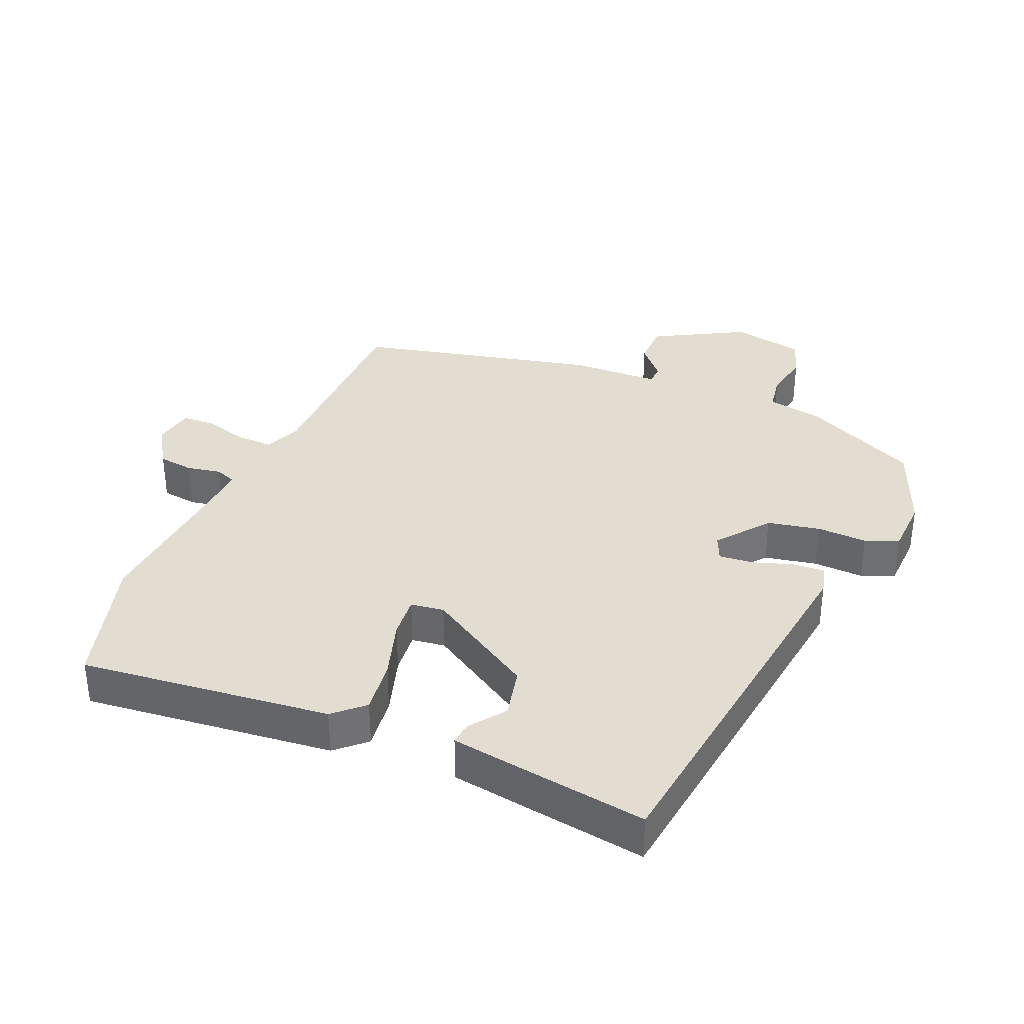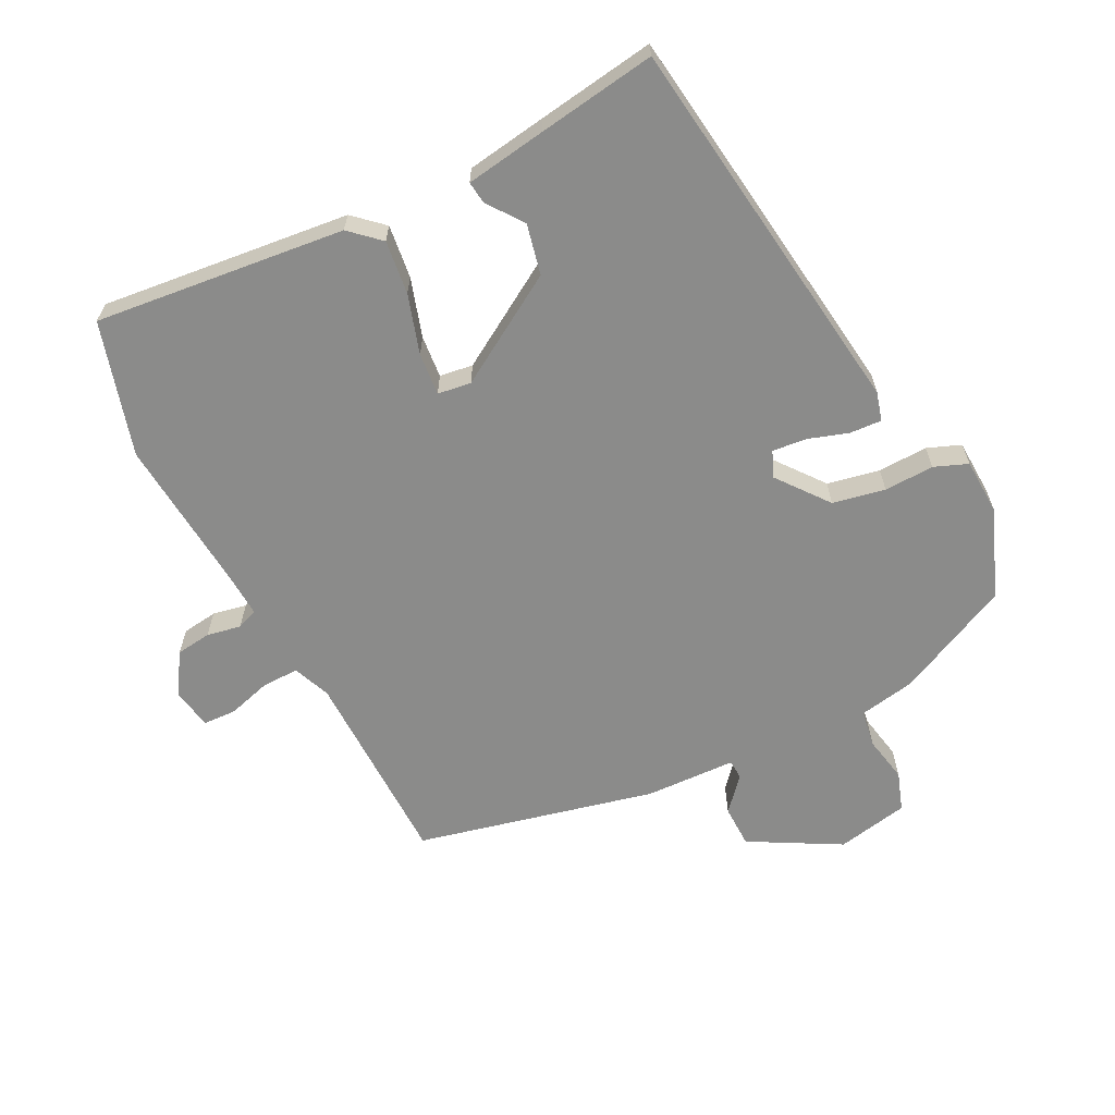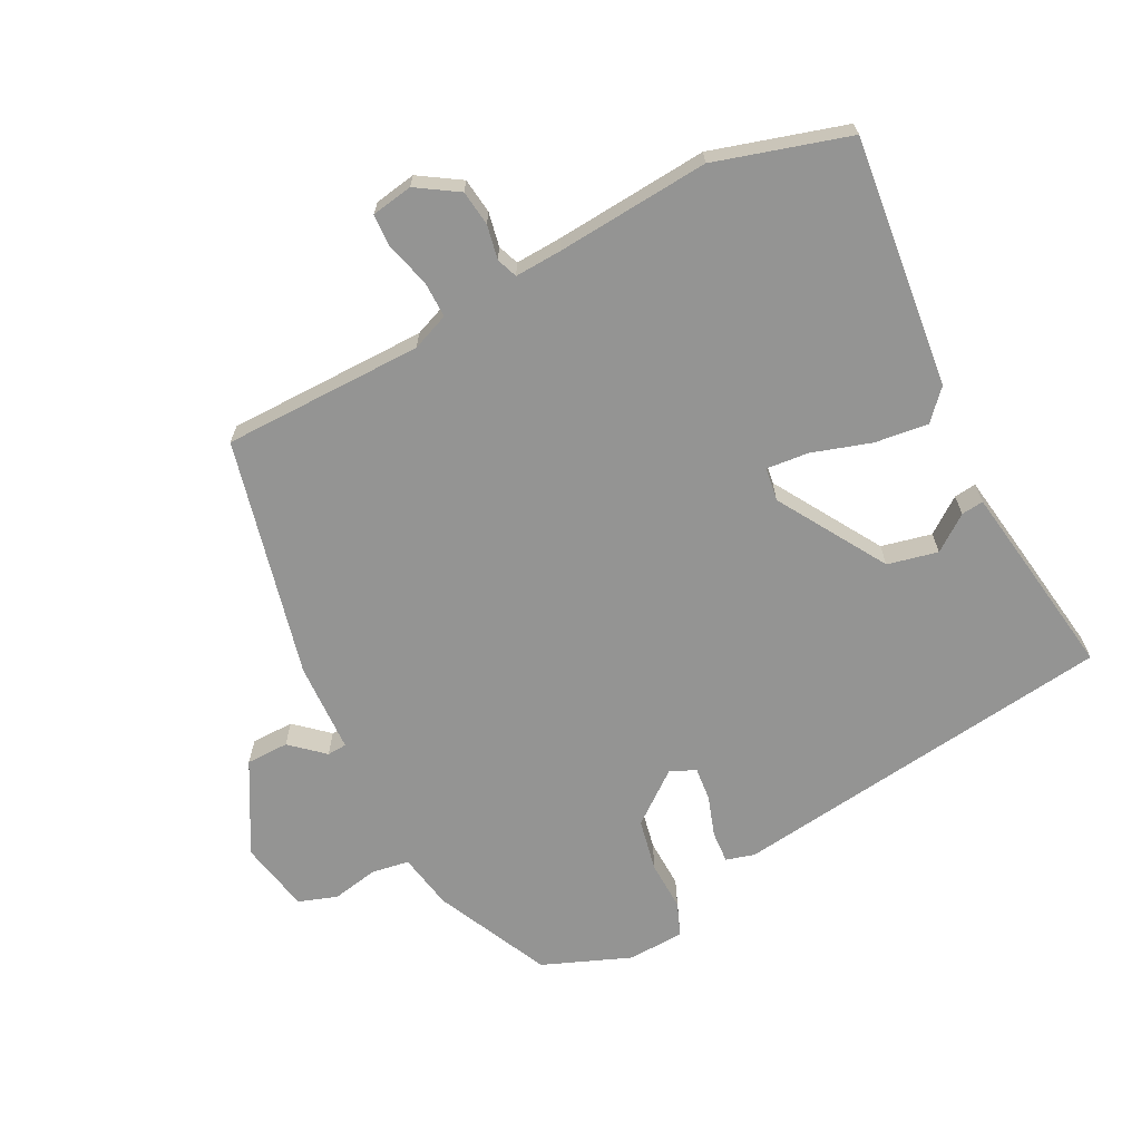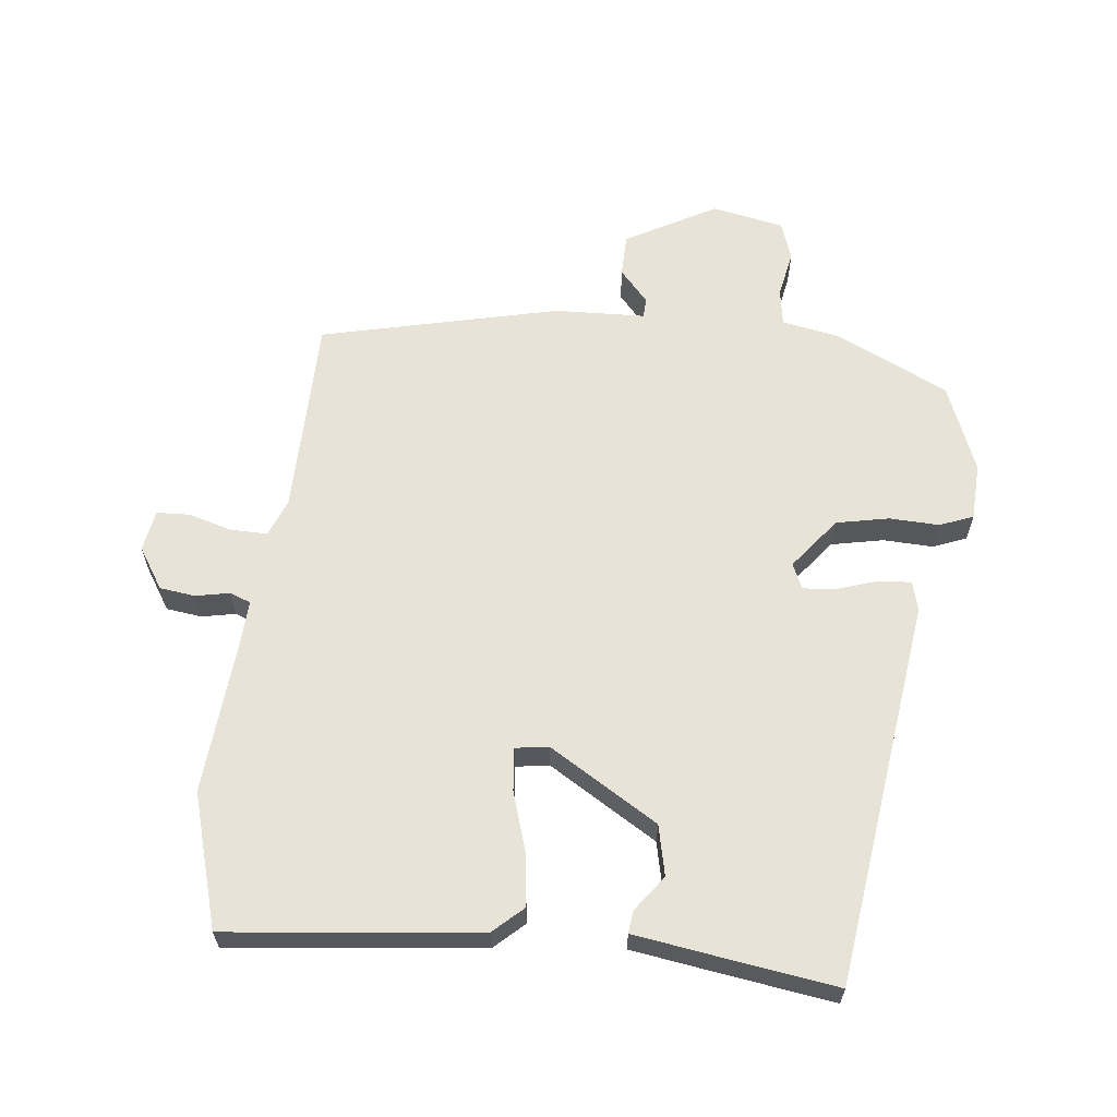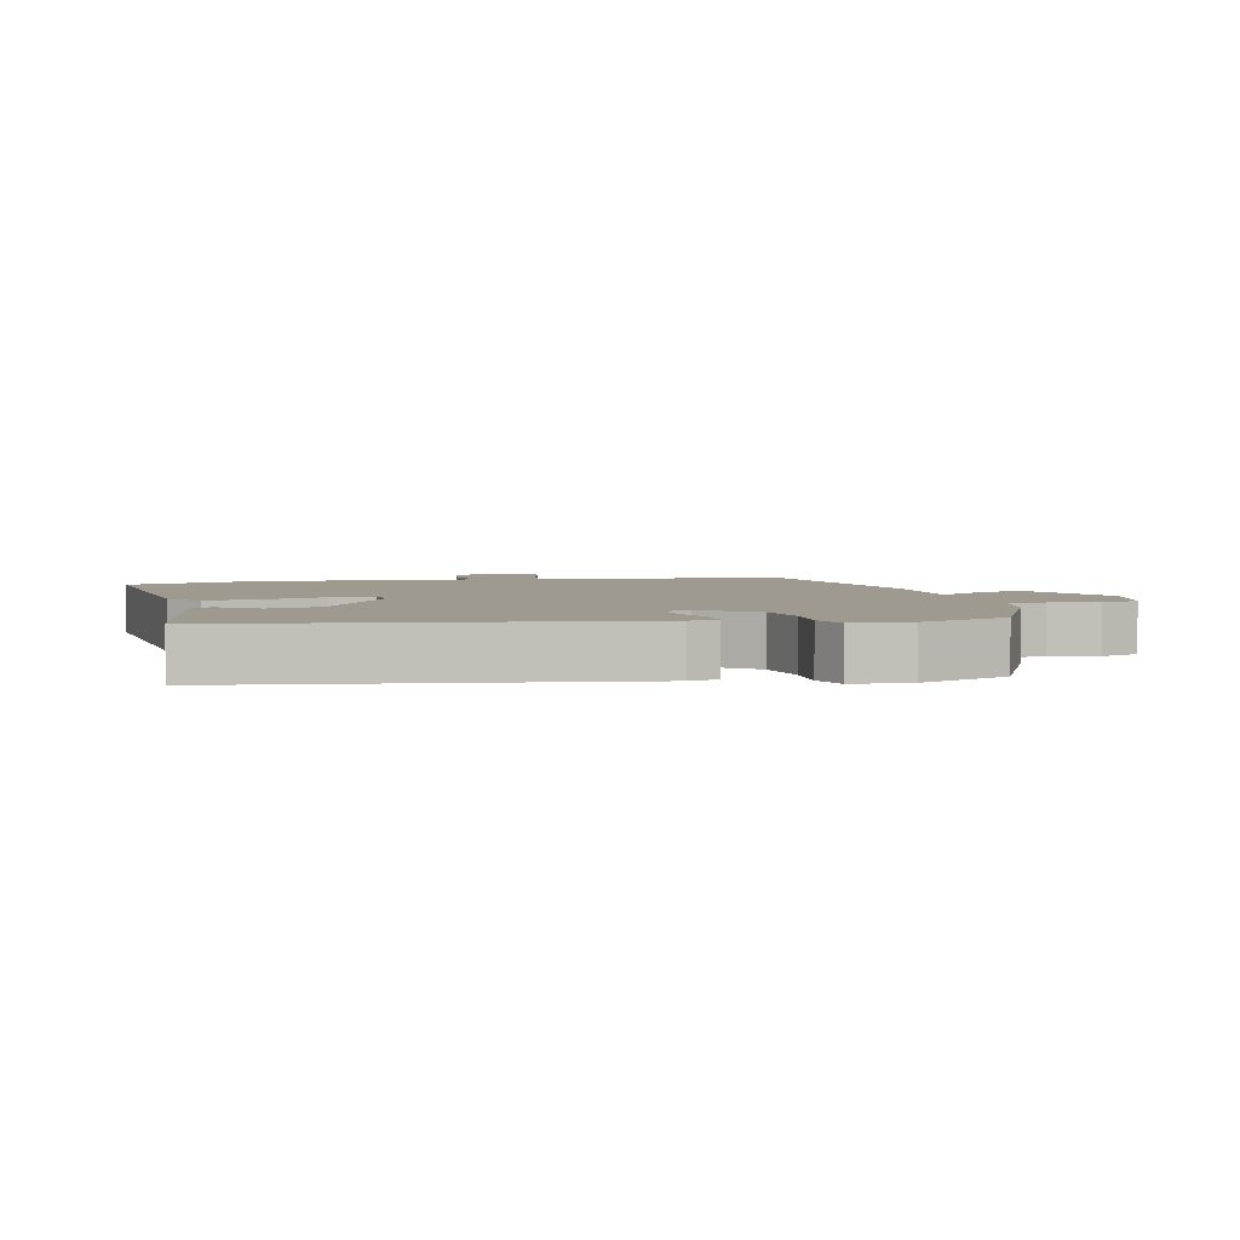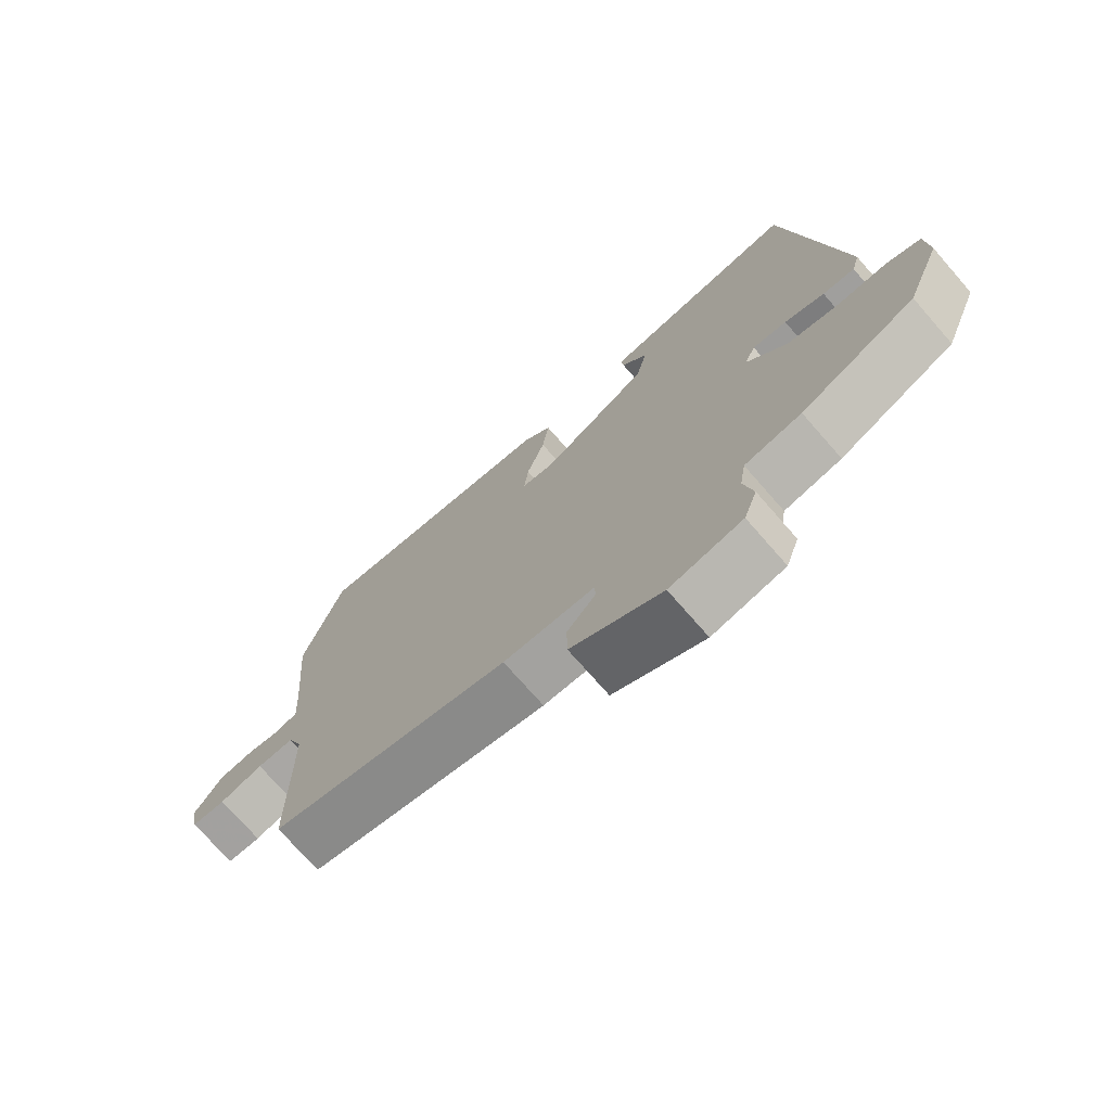
<metadata>
{"format":"obj","ext":"obj","renderer":"f3d","projection":"perspective","resolution":1024,"background":"white","views":[{"elev":35.4,"azim":22.9,"up":"+Y"},{"elev":-63.7,"azim":26.8,"up":"+Y"},{"elev":-67.0,"azim":-63.1,"up":"+Y"},{"elev":62.4,"azim":6.2,"up":"+Y"},{"elev":3.8,"azim":77.1,"up":"+Y"},{"elev":-74.0,"azim":41.2,"up":"+Z"}]}
</metadata>
<code>
v -0.551 0.07 0.323
v -0.492 0.07 0.527
v -0.11 0.07 0.486
v -0.065 0.07 0.445
v -0.075 0.07 0.363
v -0.103 0.07 0.273
v -0.109 0.07 0.208
v -0.058 0.07 0.201
v 0.107 0.07 0.302
v 0.124 0.07 0.379
v 0.084 0.07 0.433
v 0.08 0.07 0.467
v 0.203 0.07 0.486
v 0.383 0.07 0.513
v 0.462 0.07 -0.078
v 0.45 0.07 -0.122
v 0.401 0.07 -0.119
v 0.34 0.07 -0.099
v 0.288 0.07 -0.094
v 0.271 0.07 -0.133
v 0.332 0.07 -0.211
v 0.412 0.07 -0.227
v 0.488 0.07 -0.224
v 0.539 0.07 -0.244
v 0.543 0.07 -0.331
v 0.49 0.07 -0.465
v 0.316 0.07 -0.548
v 0.23 0.07 -0.564
v 0.221 0.07 -0.621
v 0.235 0.07 -0.692
v 0.215 0.07 -0.751
v 0.105 0.07 -0.773
v -0.033 0.07 -0.697
v -0.034 0.07 -0.632
v 0.01 0.07 -0.582
v 0.008 0.07 -0.552
v -0.13 0.07 -0.547
v -0.494 0.07 -0.462
v -0.498 0.07 -0.156
v -0.521 0.07 -0.099
v -0.577 0.07 -0.1
v -0.643 0.07 -0.119
v -0.694 0.07 -0.117
v -0.705 0.07 -0.054
v -0.665 0.07 0.009
v -0.611 0.07 0.016
v -0.559 0.07 0.006
v -0.527 0.07 0.018
v -0.531 0.07 0.089
v -0.551 0 0.323
v -0.492 0 0.527
v -0.11 0 0.486
v -0.065 0 0.445
v -0.075 0 0.363
v -0.103 0 0.273
v -0.109 0 0.208
v -0.058 0 0.201
v 0.107 0 0.302
v 0.124 0 0.379
v 0.084 0 0.433
v 0.08 0 0.467
v 0.203 0 0.486
v 0.383 0 0.513
v 0.462 0 -0.078
v 0.45 0 -0.122
v 0.401 0 -0.119
v 0.34 0 -0.099
v 0.288 0 -0.094
v 0.271 0 -0.133
v 0.332 0 -0.211
v 0.412 0 -0.227
v 0.488 0 -0.224
v 0.539 0 -0.244
v 0.543 0 -0.331
v 0.49 0 -0.465
v 0.316 0 -0.548
v 0.23 0 -0.564
v 0.221 0 -0.621
v 0.235 0 -0.692
v 0.215 0 -0.751
v 0.105 0 -0.773
v -0.033 0 -0.697
v -0.034 0 -0.632
v 0.01 0 -0.582
v 0.008 0 -0.552
v -0.13 0 -0.547
v -0.494 0 -0.462
v -0.498 0 -0.156
v -0.521 0 -0.099
v -0.577 0 -0.1
v -0.643 0 -0.119
v -0.694 0 -0.117
v -0.705 0 -0.054
v -0.665 0 0.009
v -0.611 0 0.016
v -0.559 0 0.006
v -0.527 0 0.018
v -0.531 0 0.089
f 44 45 46 47
f 44 47 48
f 41 42 43 44
f 40 41 44 48
f 39 40 48
f 36 37 38 39
f 36 39 48 49
f 32 33 34 35
f 32 35 36
f 29 30 31 32
f 28 29 32 36
f 22 23 24 25
f 21 22 25 26
f 20 21 26 27
f 15 16 17 18
f 15 18 19
f 14 15 19
f 13 14 19 20
f 10 11 12 13
f 9 10 13 20
f 3 4 5 6
f 3 6 7
f 2 3 7
f 1 2 7
f 49 1 7
f 36 49 7 8
f 20 27 28 36
f 8 9 20 36
f 96 95 94 93
f 97 96 93
f 93 92 91 90
f 97 93 90 89
f 97 89 88
f 88 87 86 85
f 98 97 88 85
f 84 83 82 81
f 85 84 81
f 81 80 79 78
f 85 81 78 77
f 74 73 72 71
f 75 74 71 70
f 76 75 70 69
f 67 66 65 64
f 68 67 64
f 68 64 63
f 69 68 63 62
f 62 61 60 59
f 69 62 59 58
f 55 54 53 52
f 56 55 52
f 56 52 51
f 56 51 50
f 56 50 98
f 57 56 98 85
f 85 77 76 69
f 85 69 58 57
f 1 50 51 2
f 2 51 52 3
f 3 52 53 4
f 4 53 54 5
f 5 54 55 6
f 6 55 56 7
f 7 56 57 8
f 8 57 58 9
f 9 58 59 10
f 10 59 60 11
f 11 60 61 12
f 12 61 62 13
f 13 62 63 14
f 14 63 64 15
f 15 64 65 16
f 16 65 66 17
f 17 66 67 18
f 18 67 68 19
f 19 68 69 20
f 20 69 70 21
f 21 70 71 22
f 22 71 72 23
f 23 72 73 24
f 24 73 74 25
f 25 74 75 26
f 26 75 76 27
f 27 76 77 28
f 28 77 78 29
f 29 78 79 30
f 30 79 80 31
f 31 80 81 32
f 32 81 82 33
f 33 82 83 34
f 34 83 84 35
f 35 84 85 36
f 36 85 86 37
f 37 86 87 38
f 38 87 88 39
f 39 88 89 40
f 40 89 90 41
f 41 90 91 42
f 42 91 92 43
f 43 92 93 44
f 44 93 94 45
f 45 94 95 46
f 46 95 96 47
f 47 96 97 48
f 48 97 98 49
f 49 98 50 1

</code>
